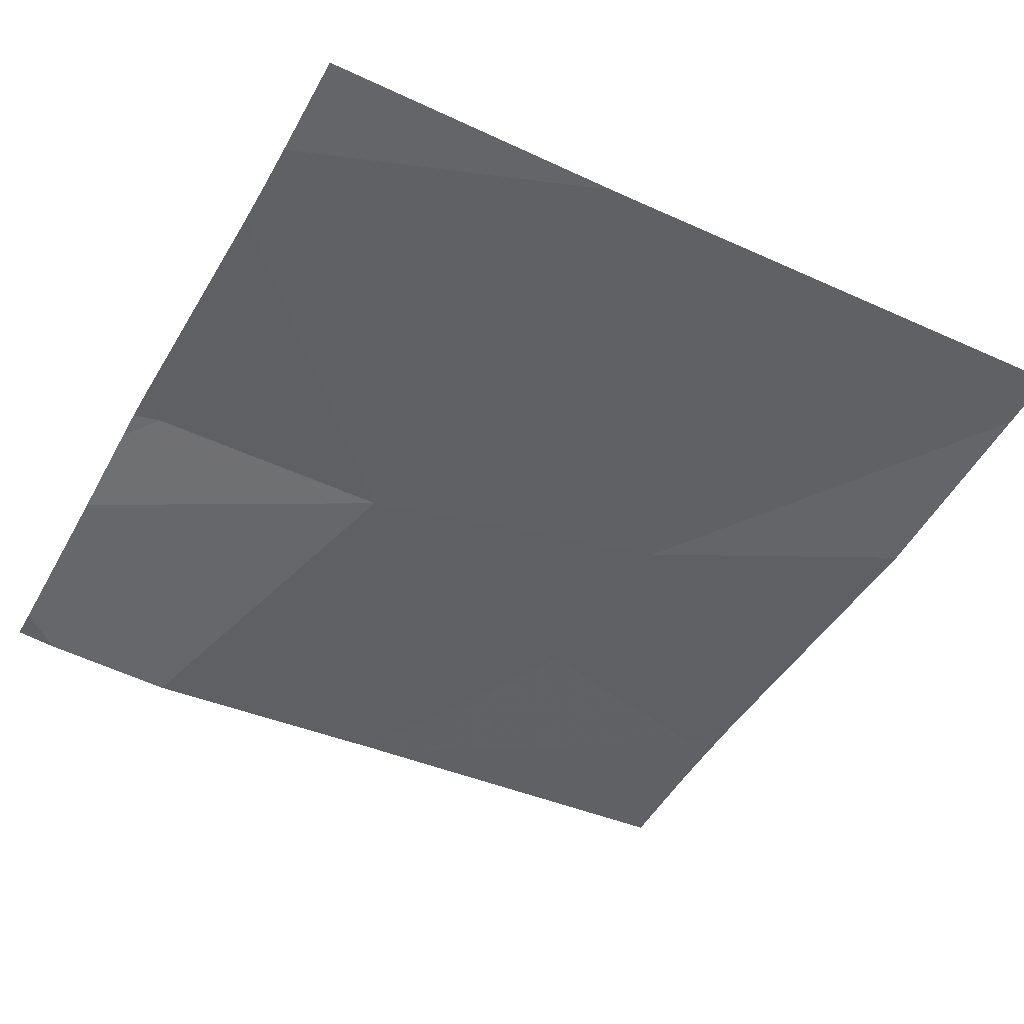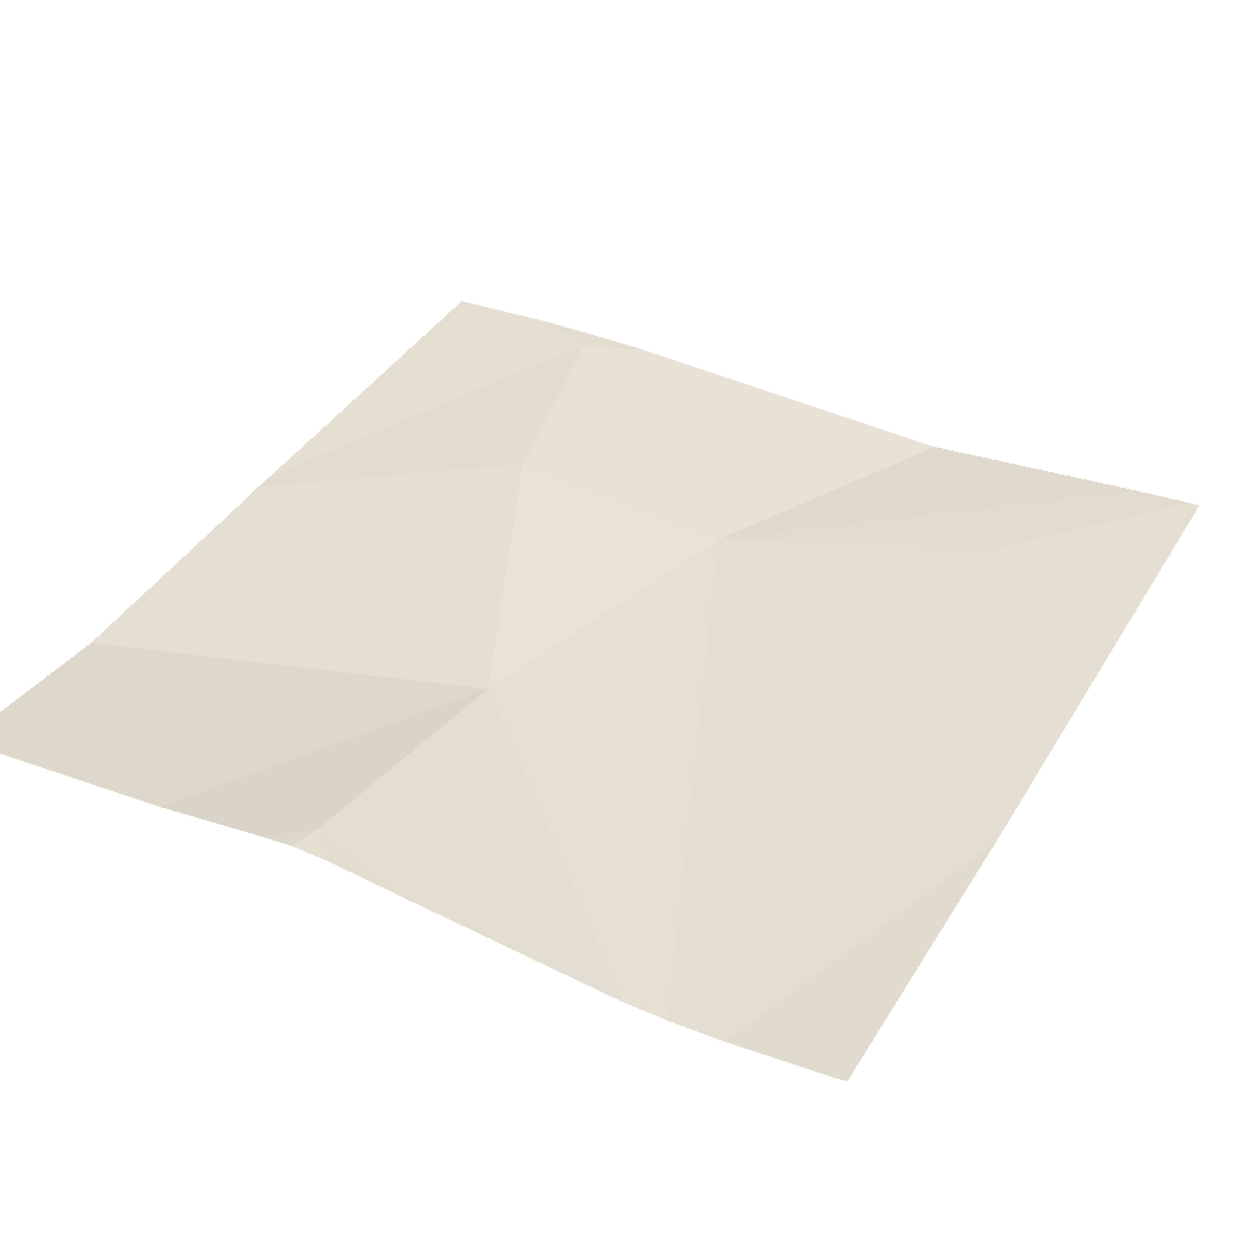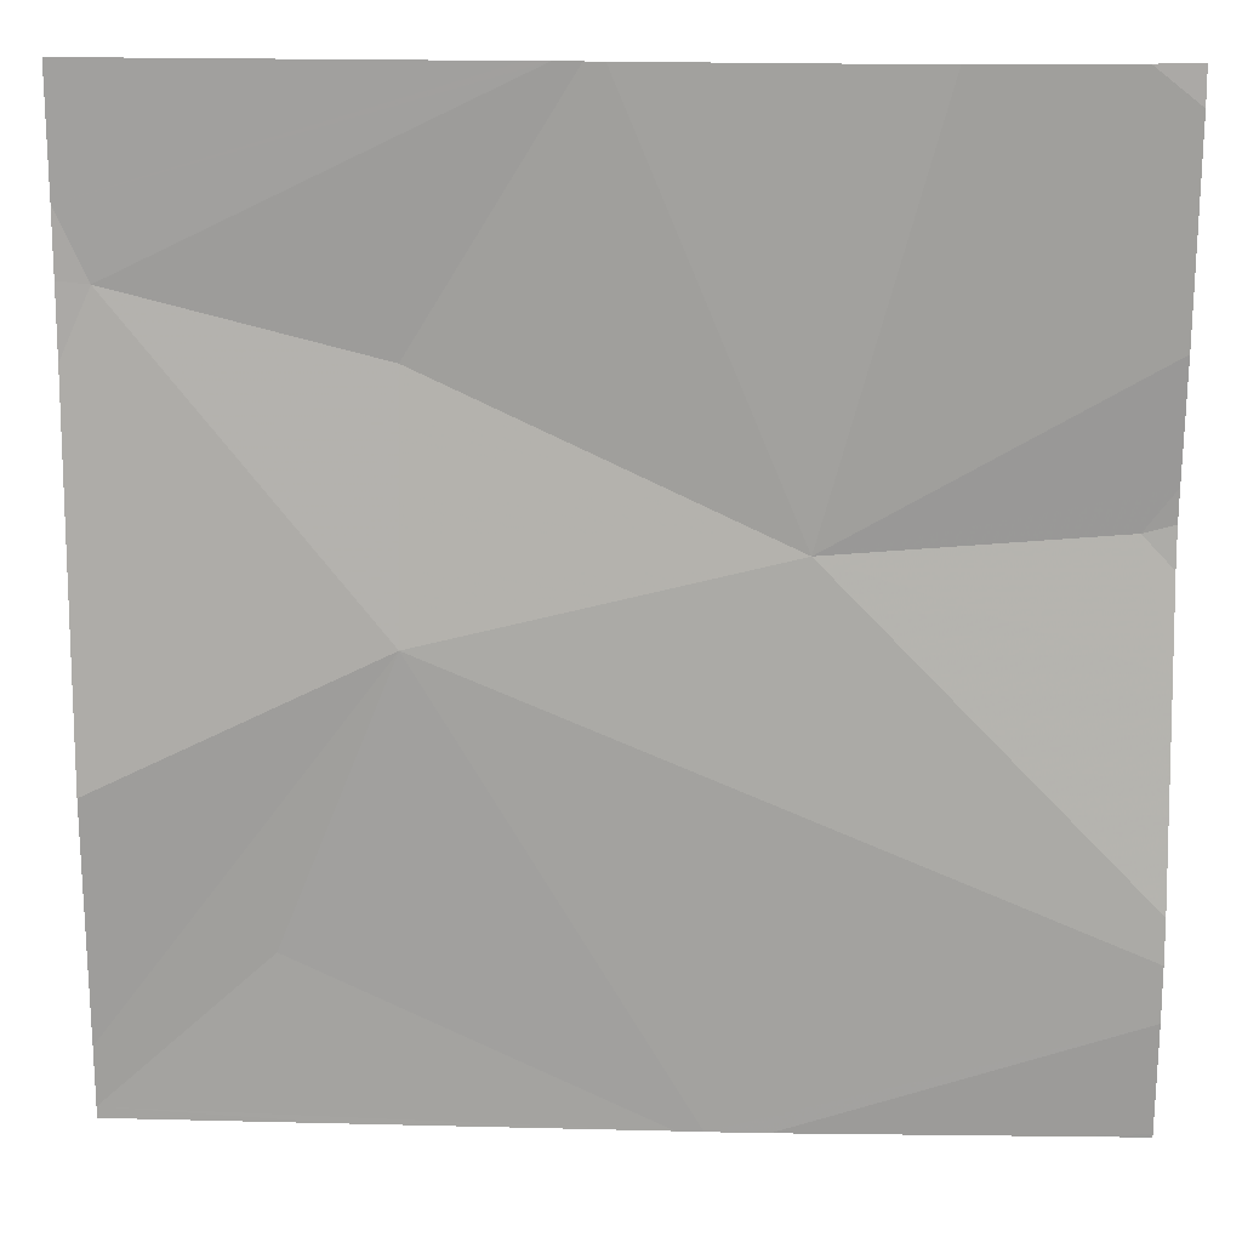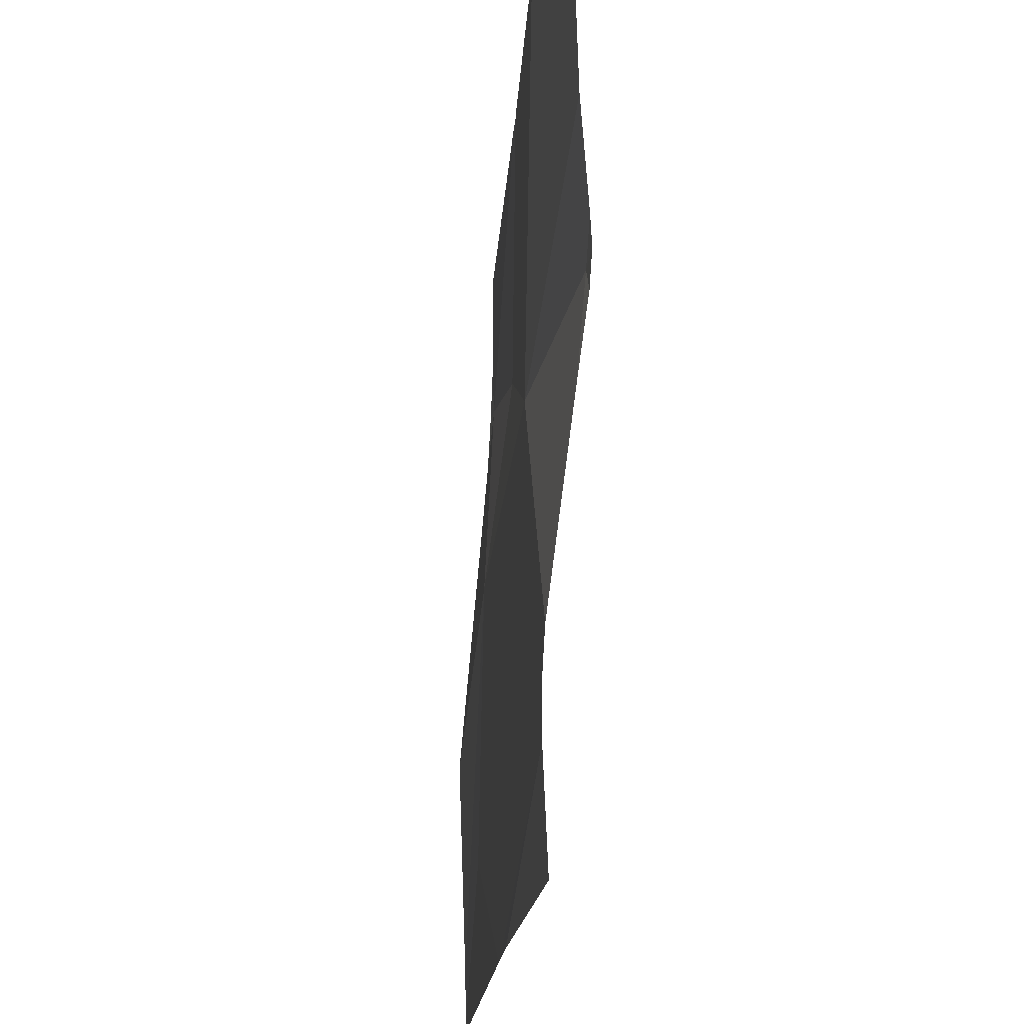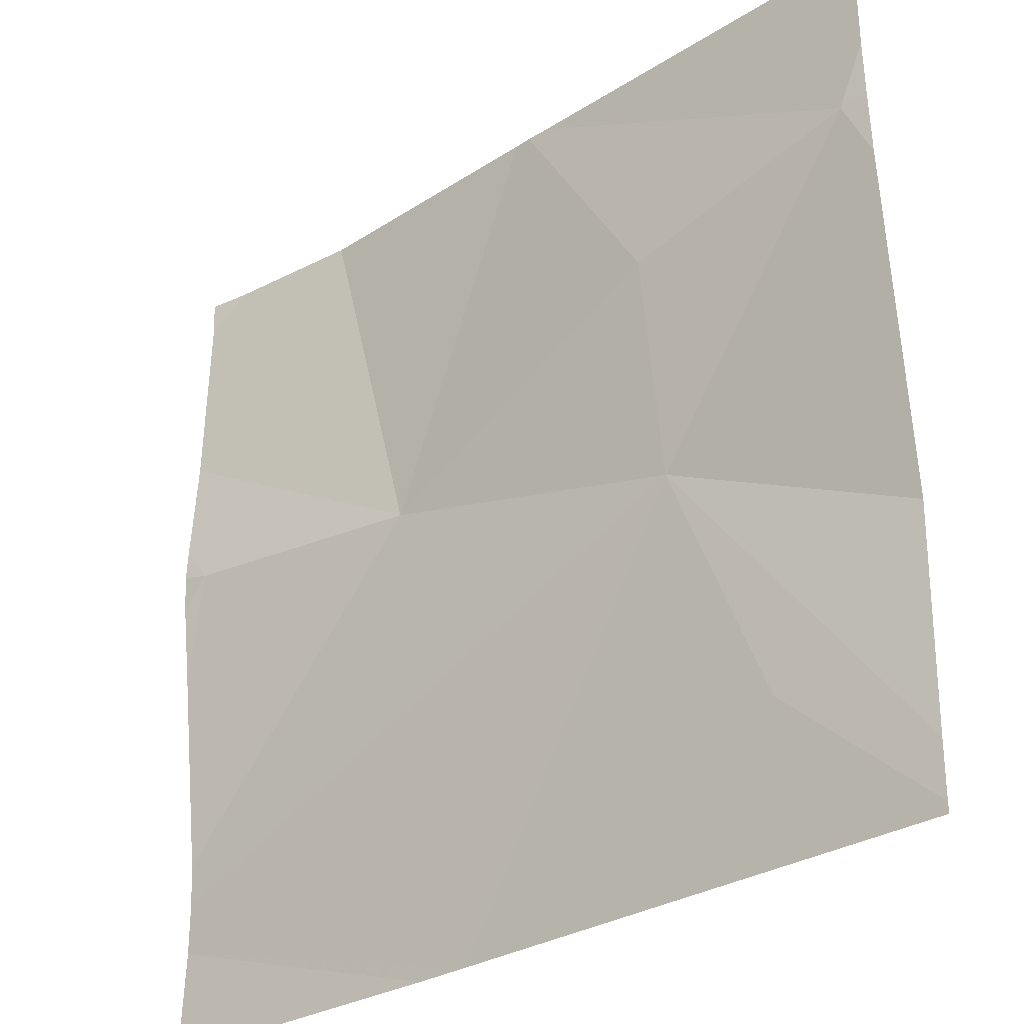
<metadata>
{"format":"obj","ext":"obj","renderer":"f3d","projection":"perspective","resolution":1024,"background":"white","views":[{"elev":-50.4,"azim":-28.6,"up":"+Z"},{"elev":33.2,"azim":-61.7,"up":"+Z"},{"elev":17.5,"azim":178.4,"up":"+Y"},{"elev":-19.0,"azim":-98.9,"up":"+Y"},{"elev":-30.8,"azim":37.0,"up":"+Y"}]}
</metadata>
<code>
v -120 232.5 483.2
v -120 232.5 483.2
v -121 232.5 483.2
v -120.2 232.5 483.2
v -120.4 233.4 483.2
v -120 233.4 483.3
v -120.5 232.5 483.2
v -120 233.2 483.3
v -120.6 232.5 483.2
v -120.2 232.6 483.2
v -120.3 232.9 483.2
v -120.7 233 483.2
v -120.9 233 483.2
v -120 233.2 483.2
v -120 233.3 483.3
v -120.3 233.2 483.2
v -120 233.2 483.3
v -121 232.5 483.2
v -120.5 233.4 483.2
v -121 232.6 483.2
v -121 233.1 483.2
v -121 233.2 483.2
v -121 232.9 483.2
v -121 232.7 483.2
v -121 232.6 483.2
v -121 233.4 483.2
v -121 233 483.2
v -121 233 483.2
v -120 232.8 483.2
v -120.9 233.4 483.2
v -120.9 232.5 483.2
v -120 232.5 483.2
v -121 232.5 483.2
v -120.6 232.5 483.2
v -120.5 233.4 483.2
v -120.8 233.4 483.2
v -120.8 233.4 483.2
v -121 233.4 483.2
v -120.4 233.4 483.2
f 36 12 35
f 20 18 31
f 31 18 3
f 10 11 9
f 21 12 22
f 12 13 23
f 35 12 19
f 11 12 24
f 32 2 4
f 5 15 39
f 1 10 2
f 11 16 12
f 3 18 33
f 14 11 29
f 8 16 11
f 16 8 5
f 12 16 19
f 20 11 25
f 30 22 37
f 29 11 1
f 4 2 7
f 2 10 7
f 19 16 5
f 5 8 15
f 9 20 34
f 21 13 12
f 30 26 22
f 1 11 10
f 22 12 36
f 23 13 28
f 24 12 23
f 14 8 11
f 25 11 24
f 7 10 9
f 17 8 14
f 9 11 20
f 27 13 21
f 15 8 17
f 28 13 27
f 34 20 31
f 37 22 36
f 38 26 30
f 39 15 6

</code>
